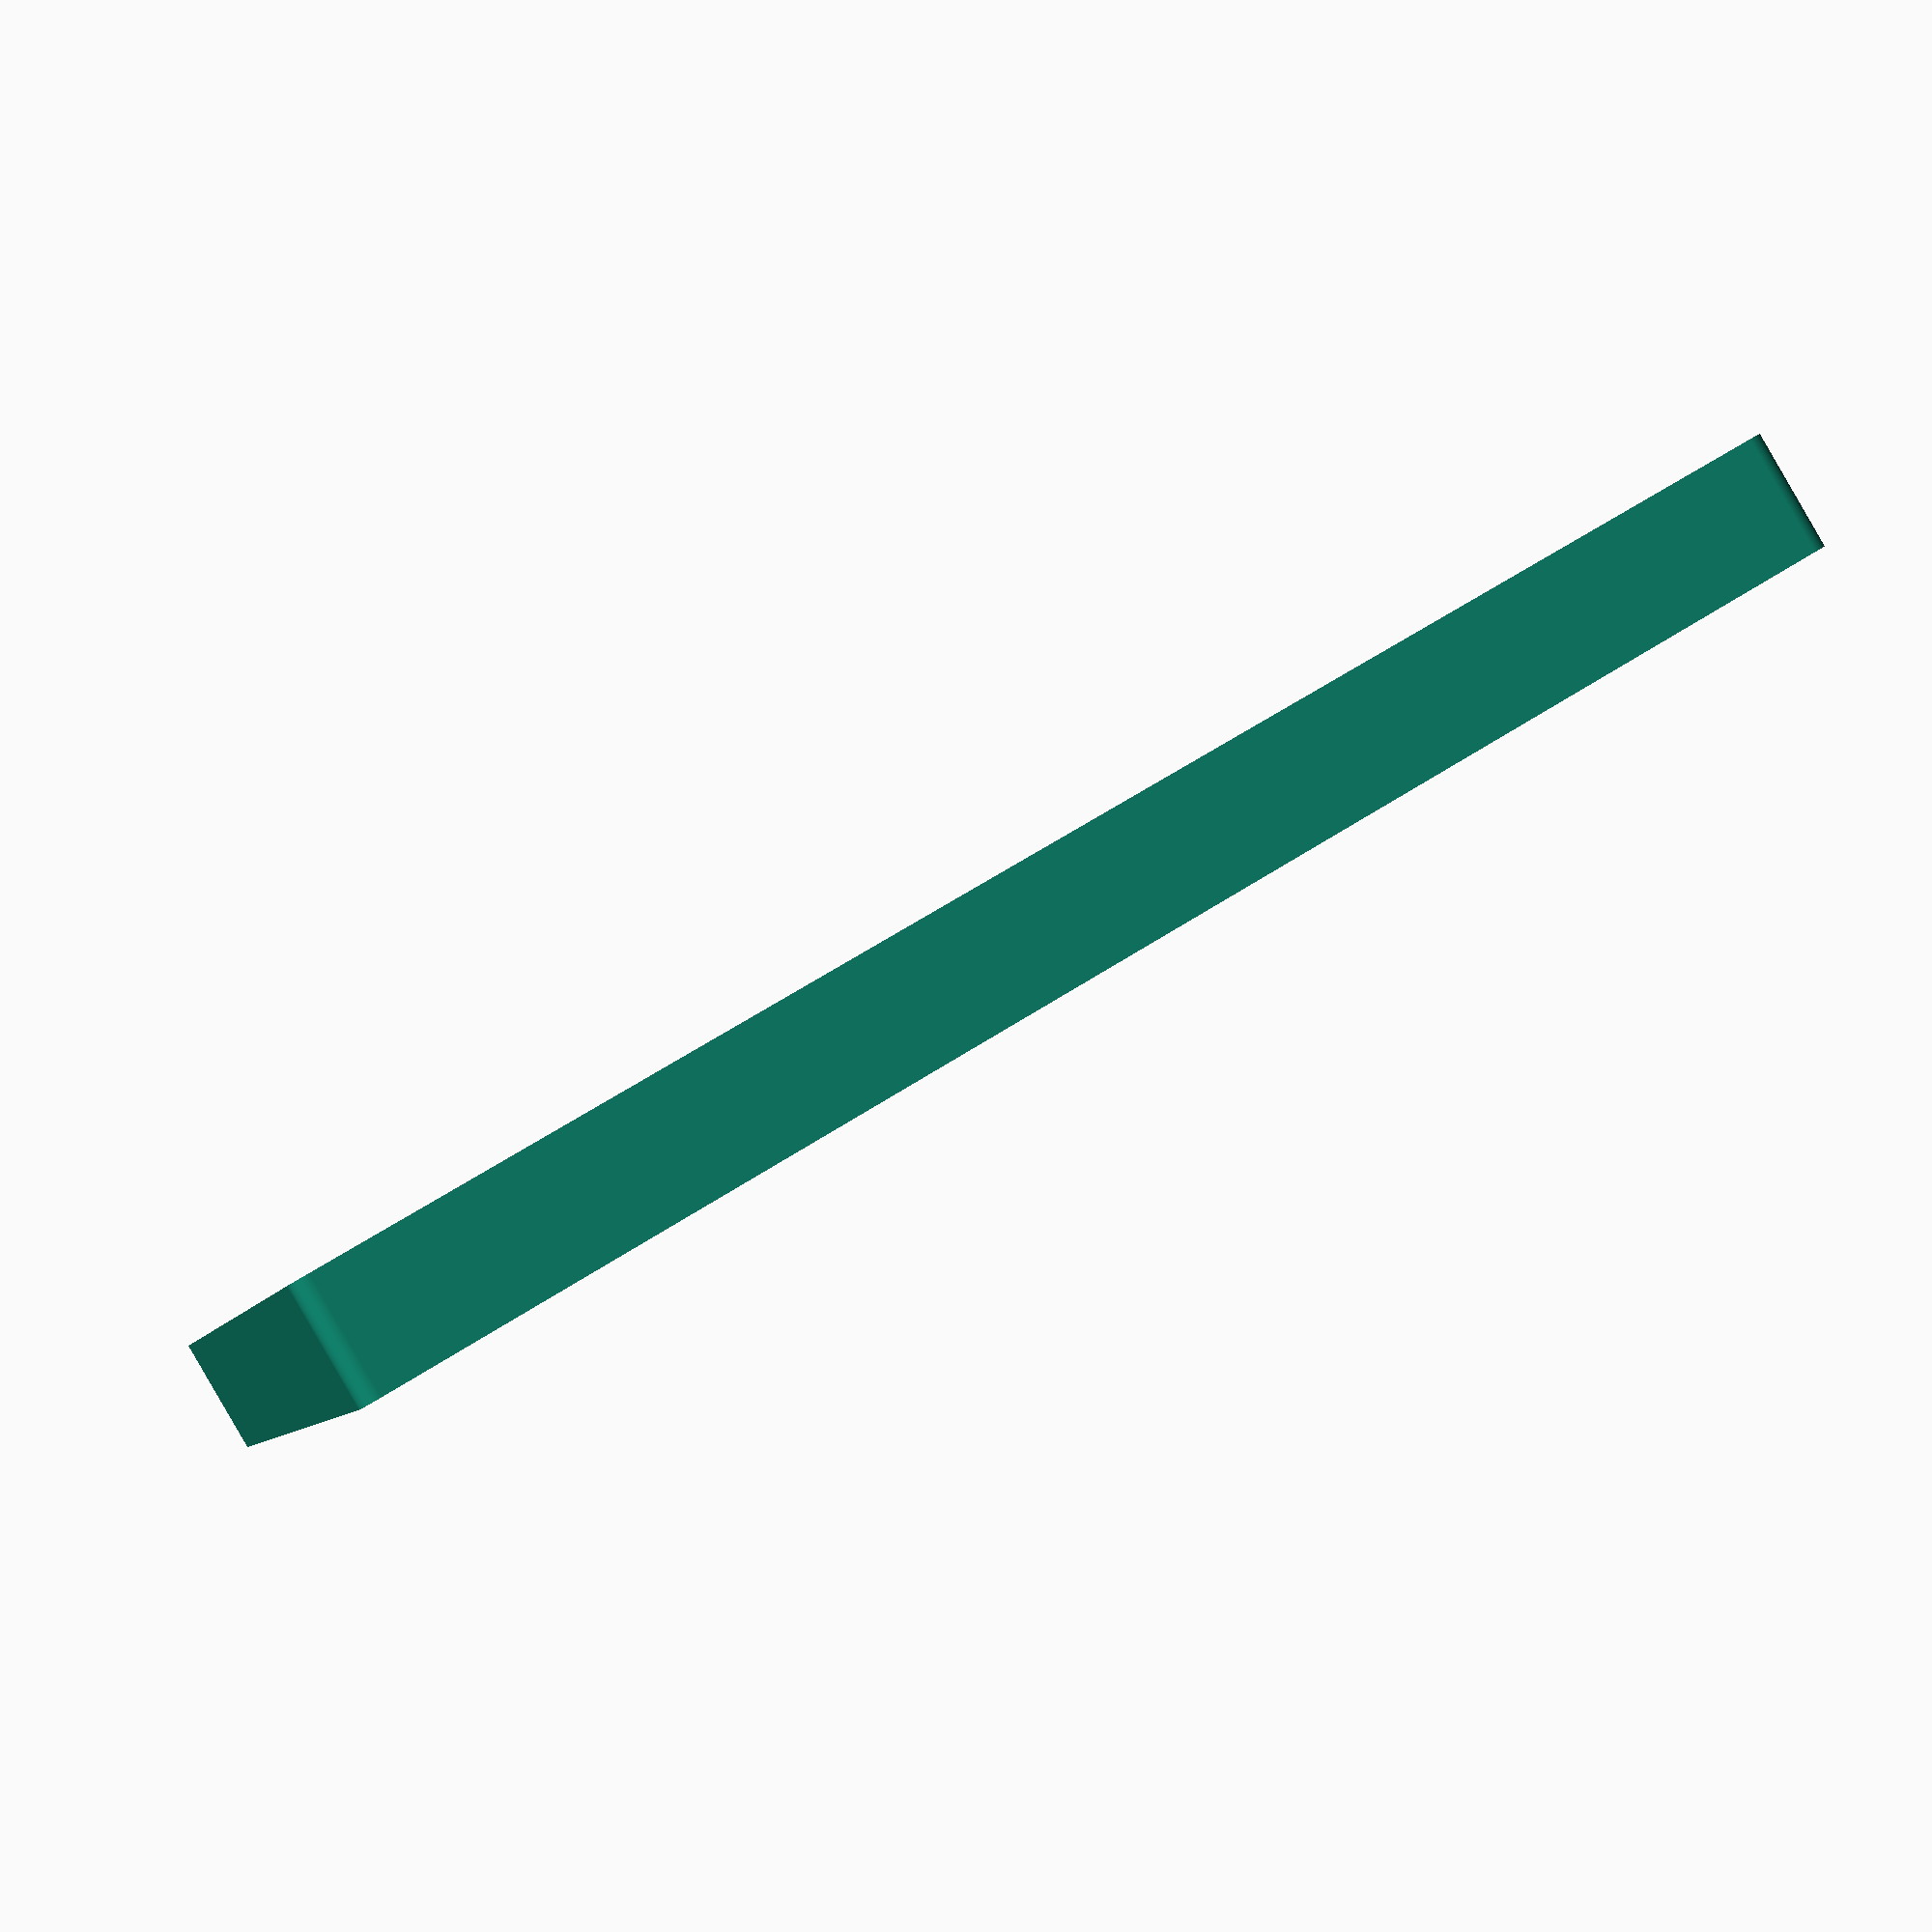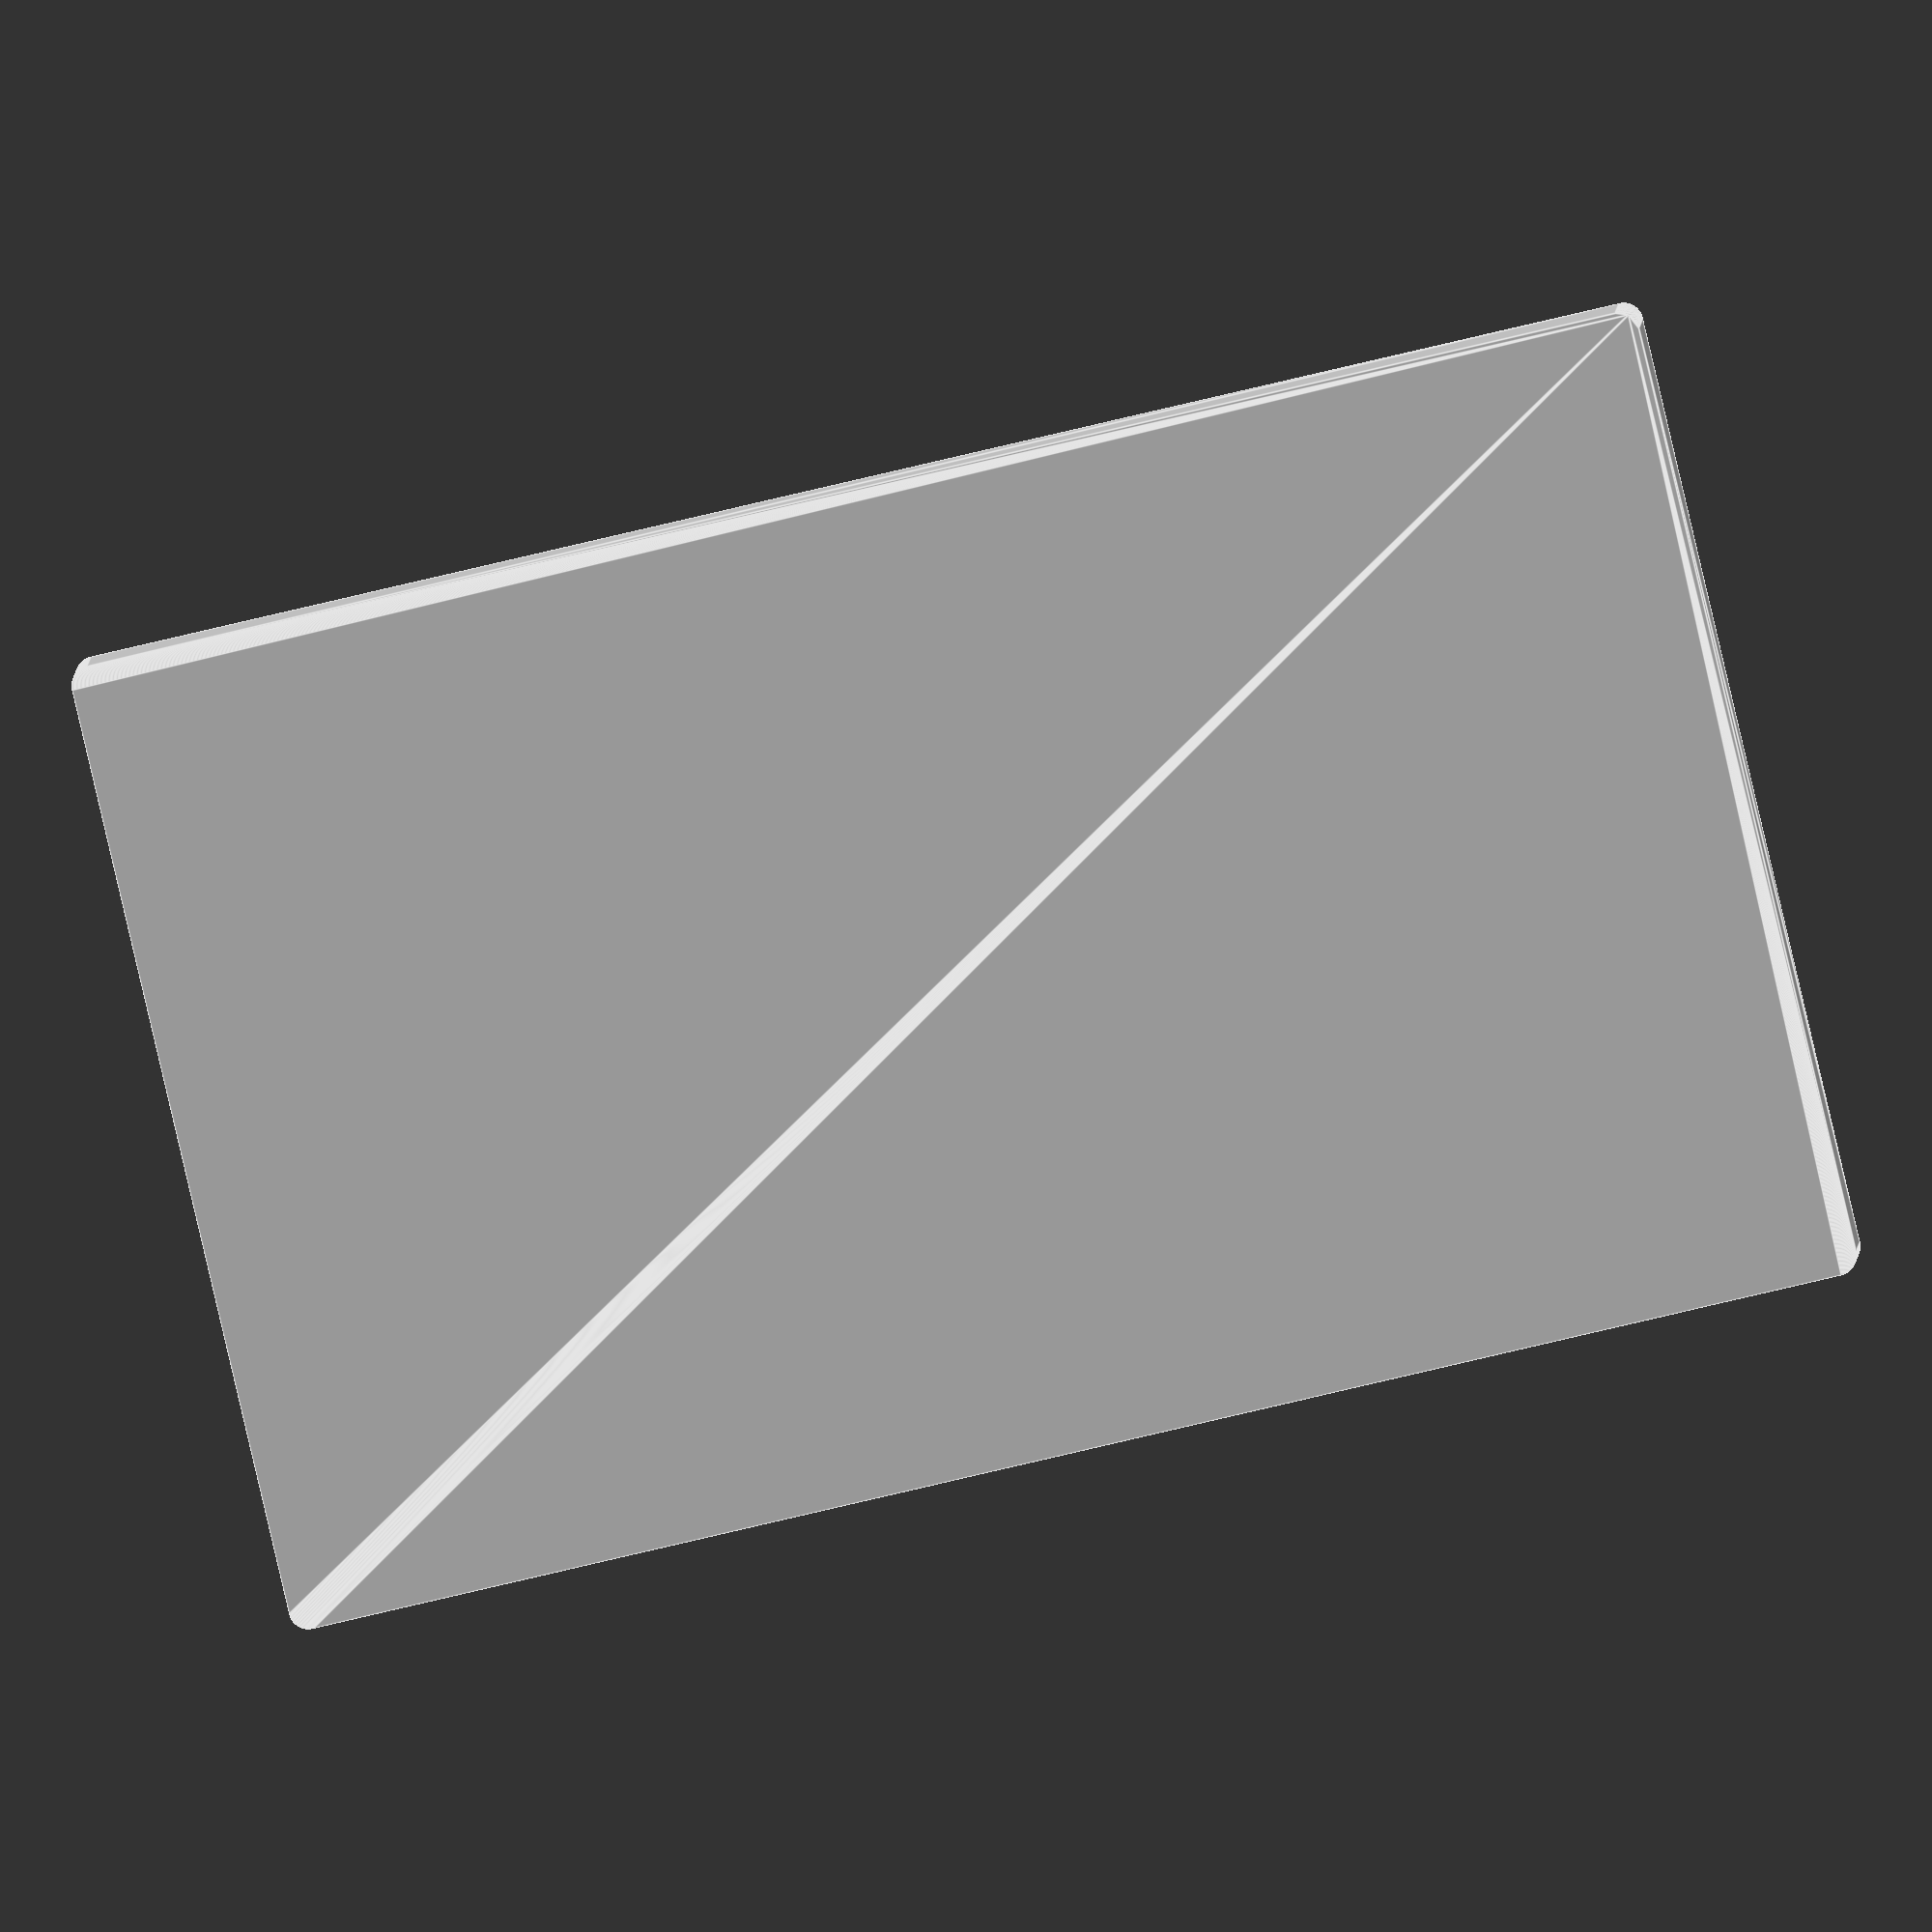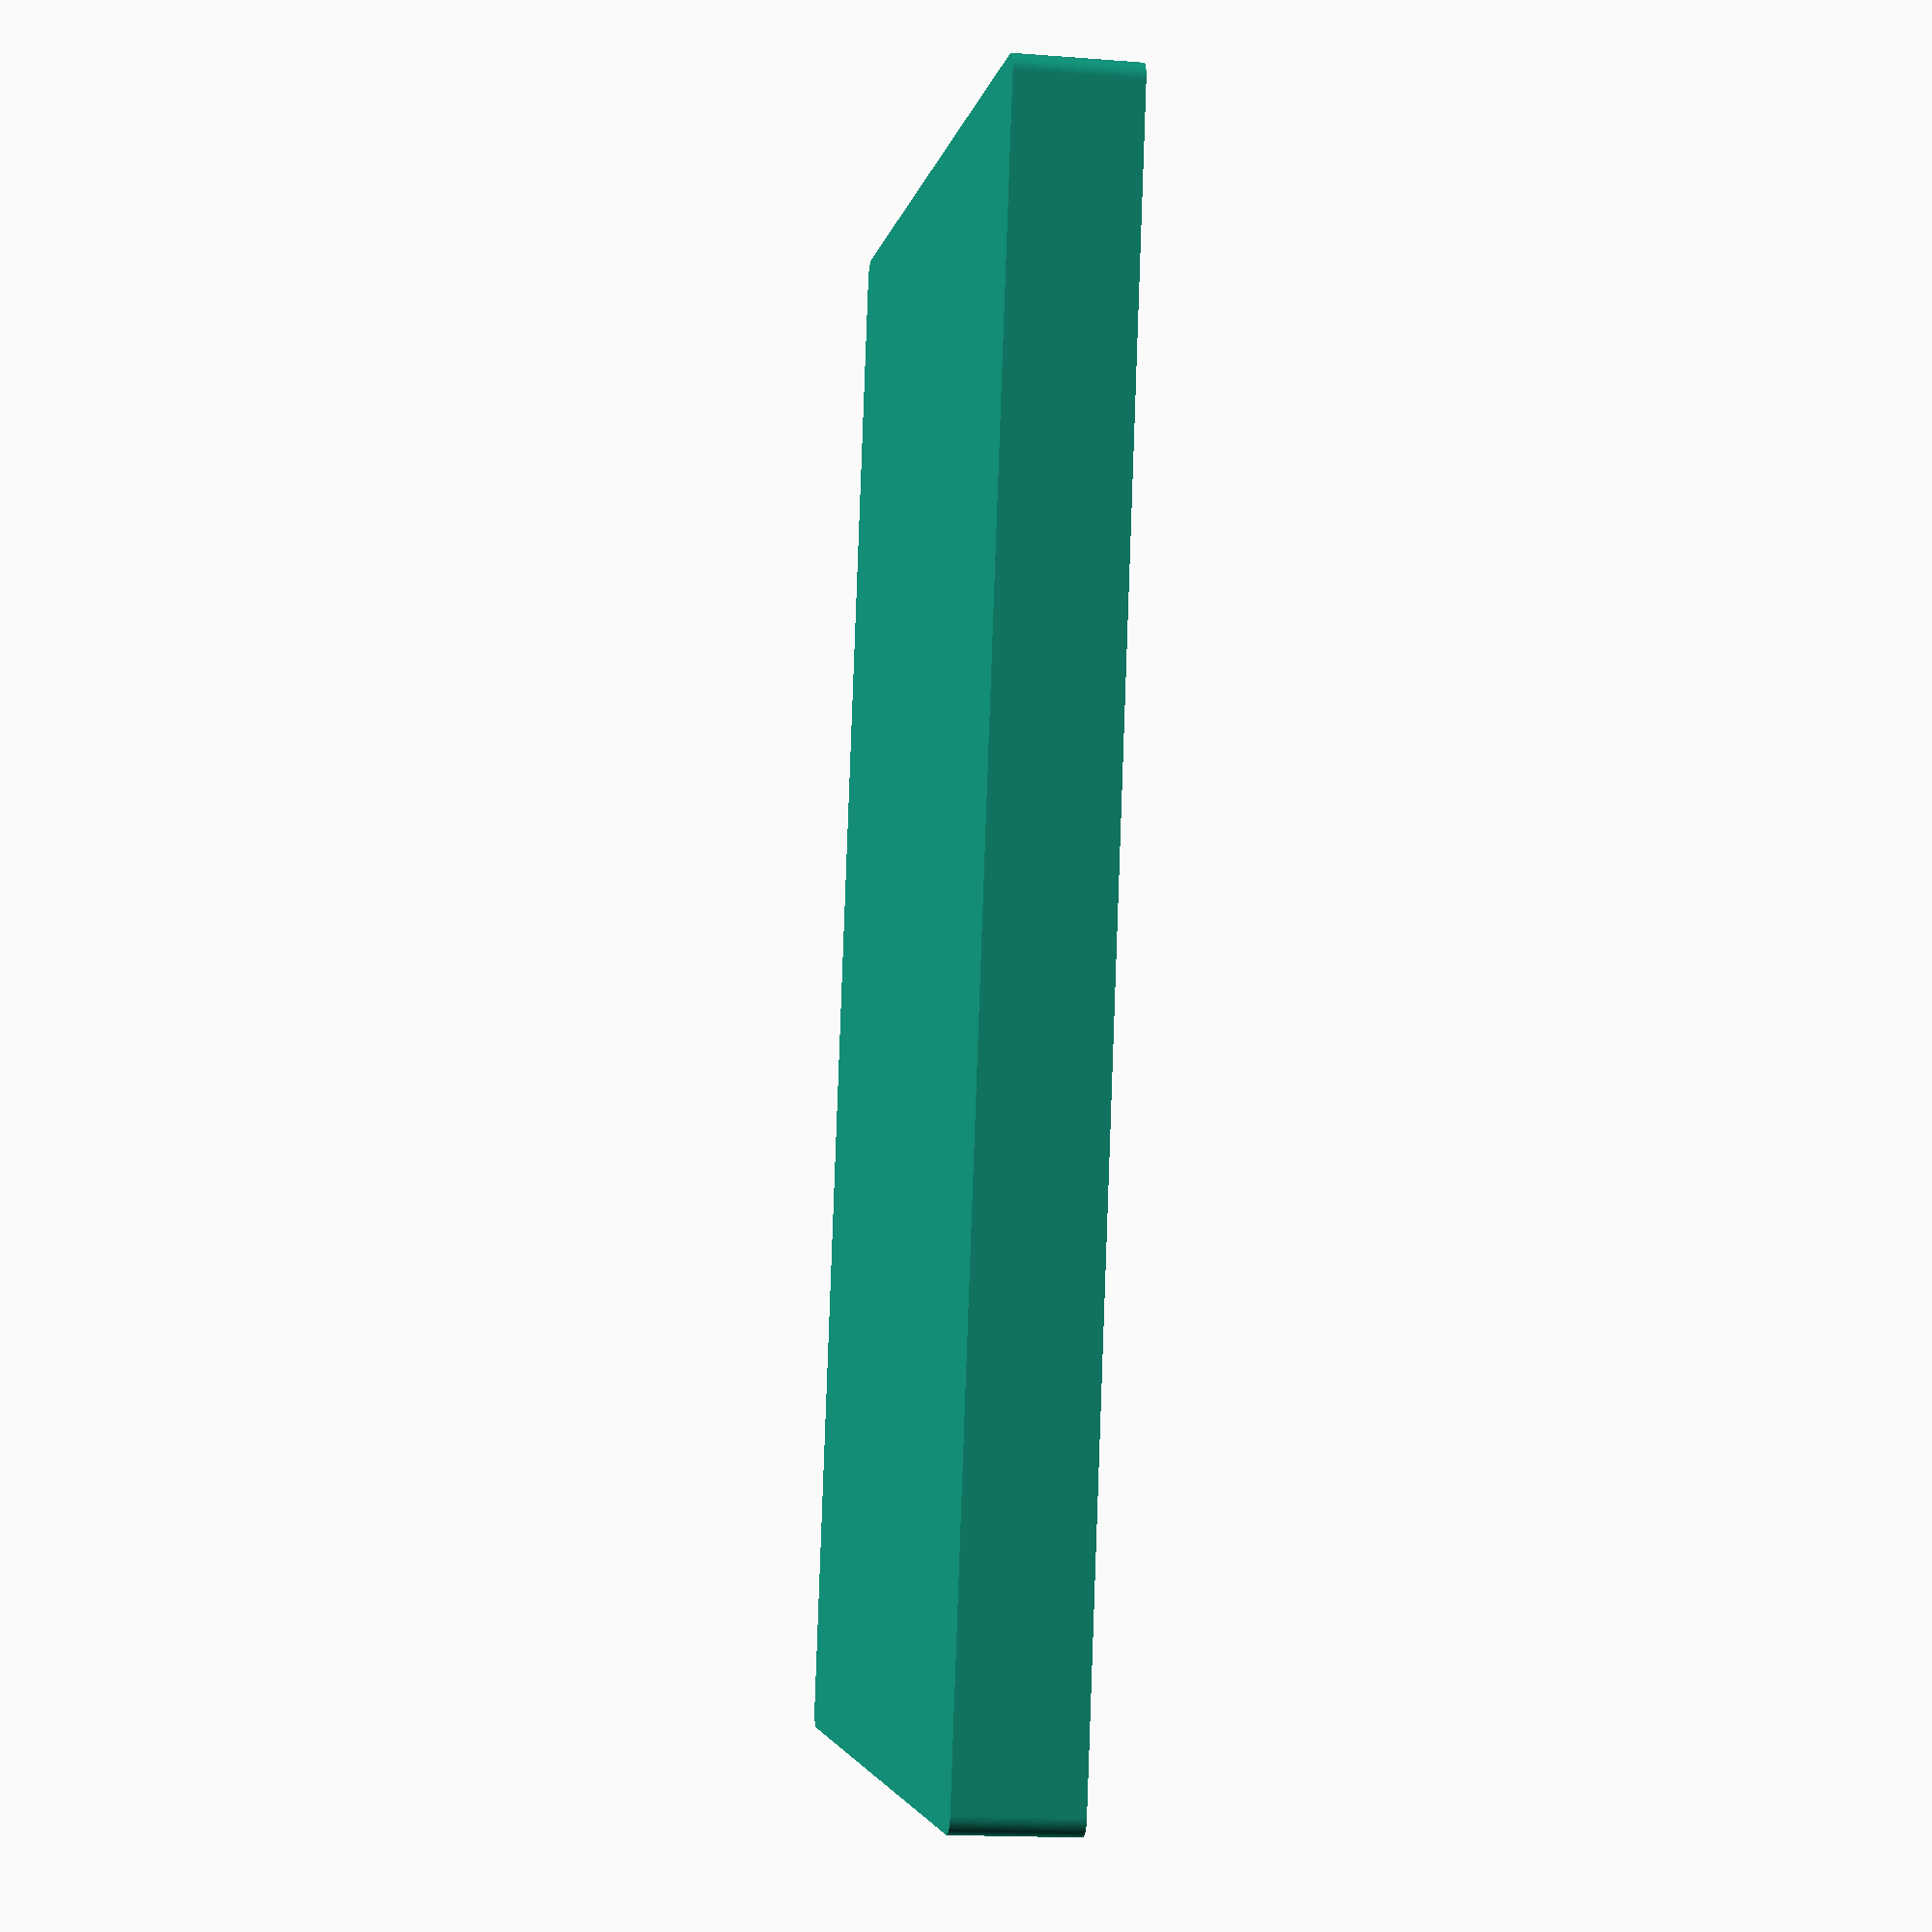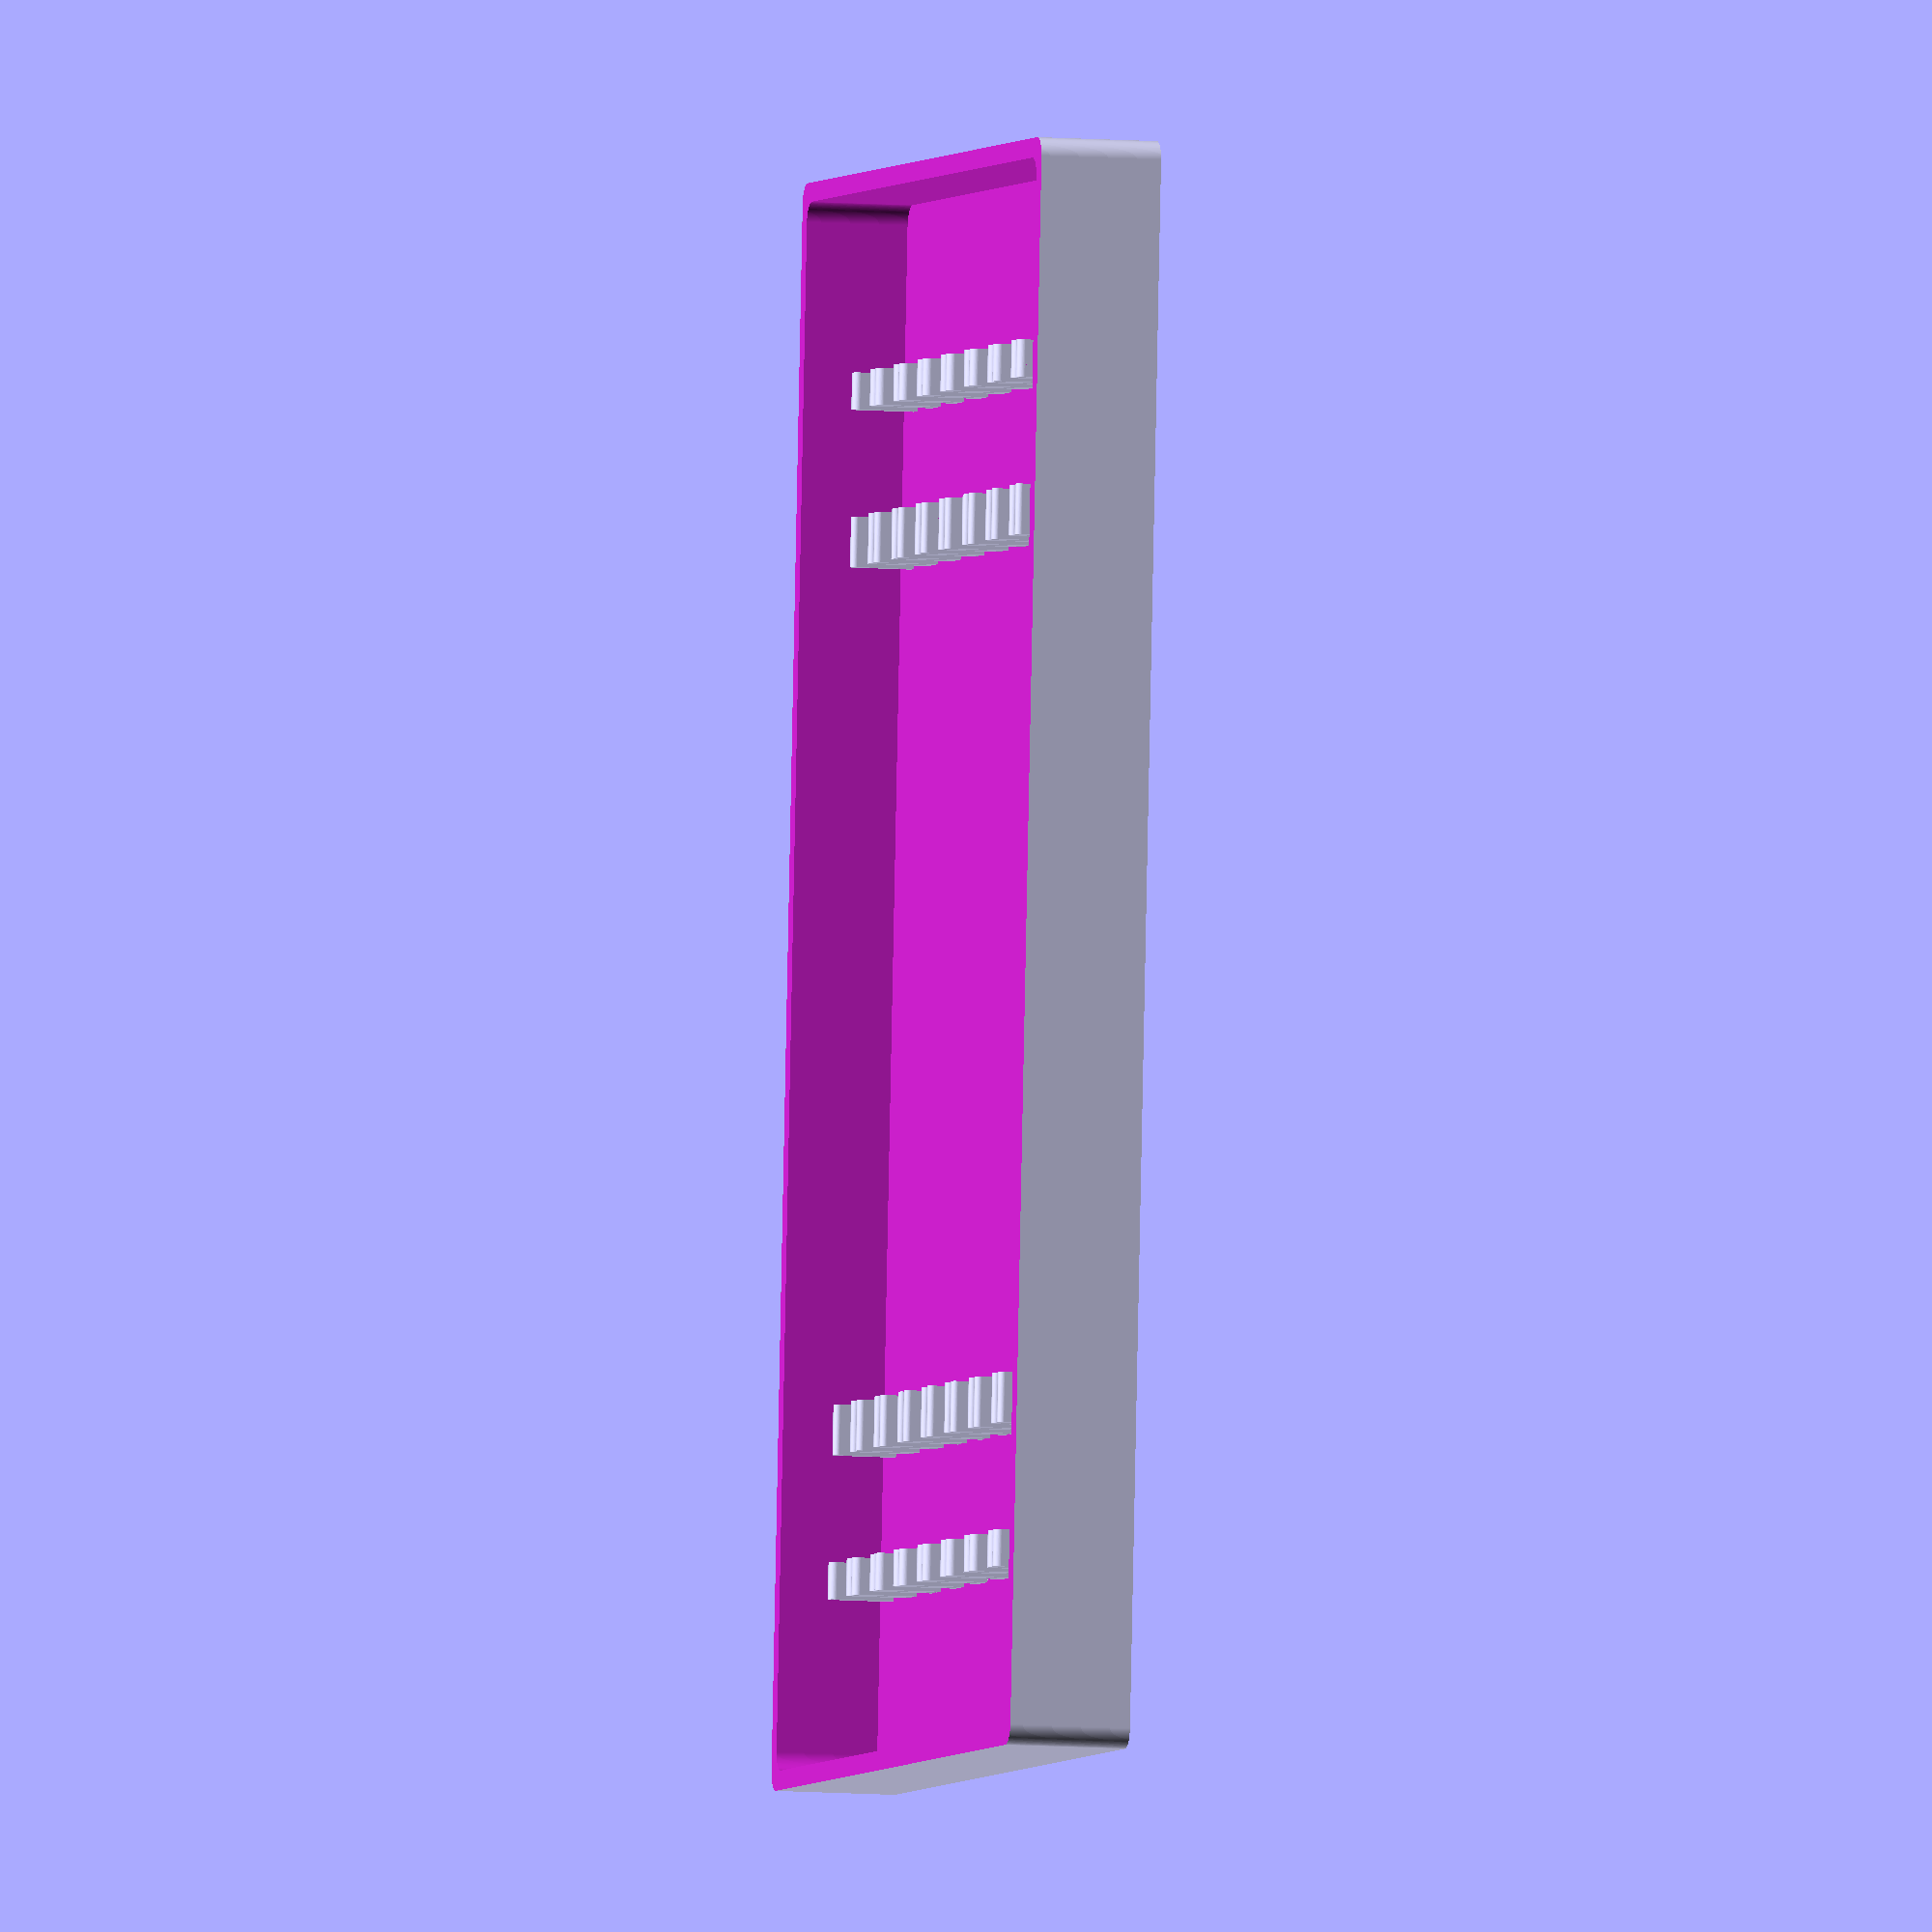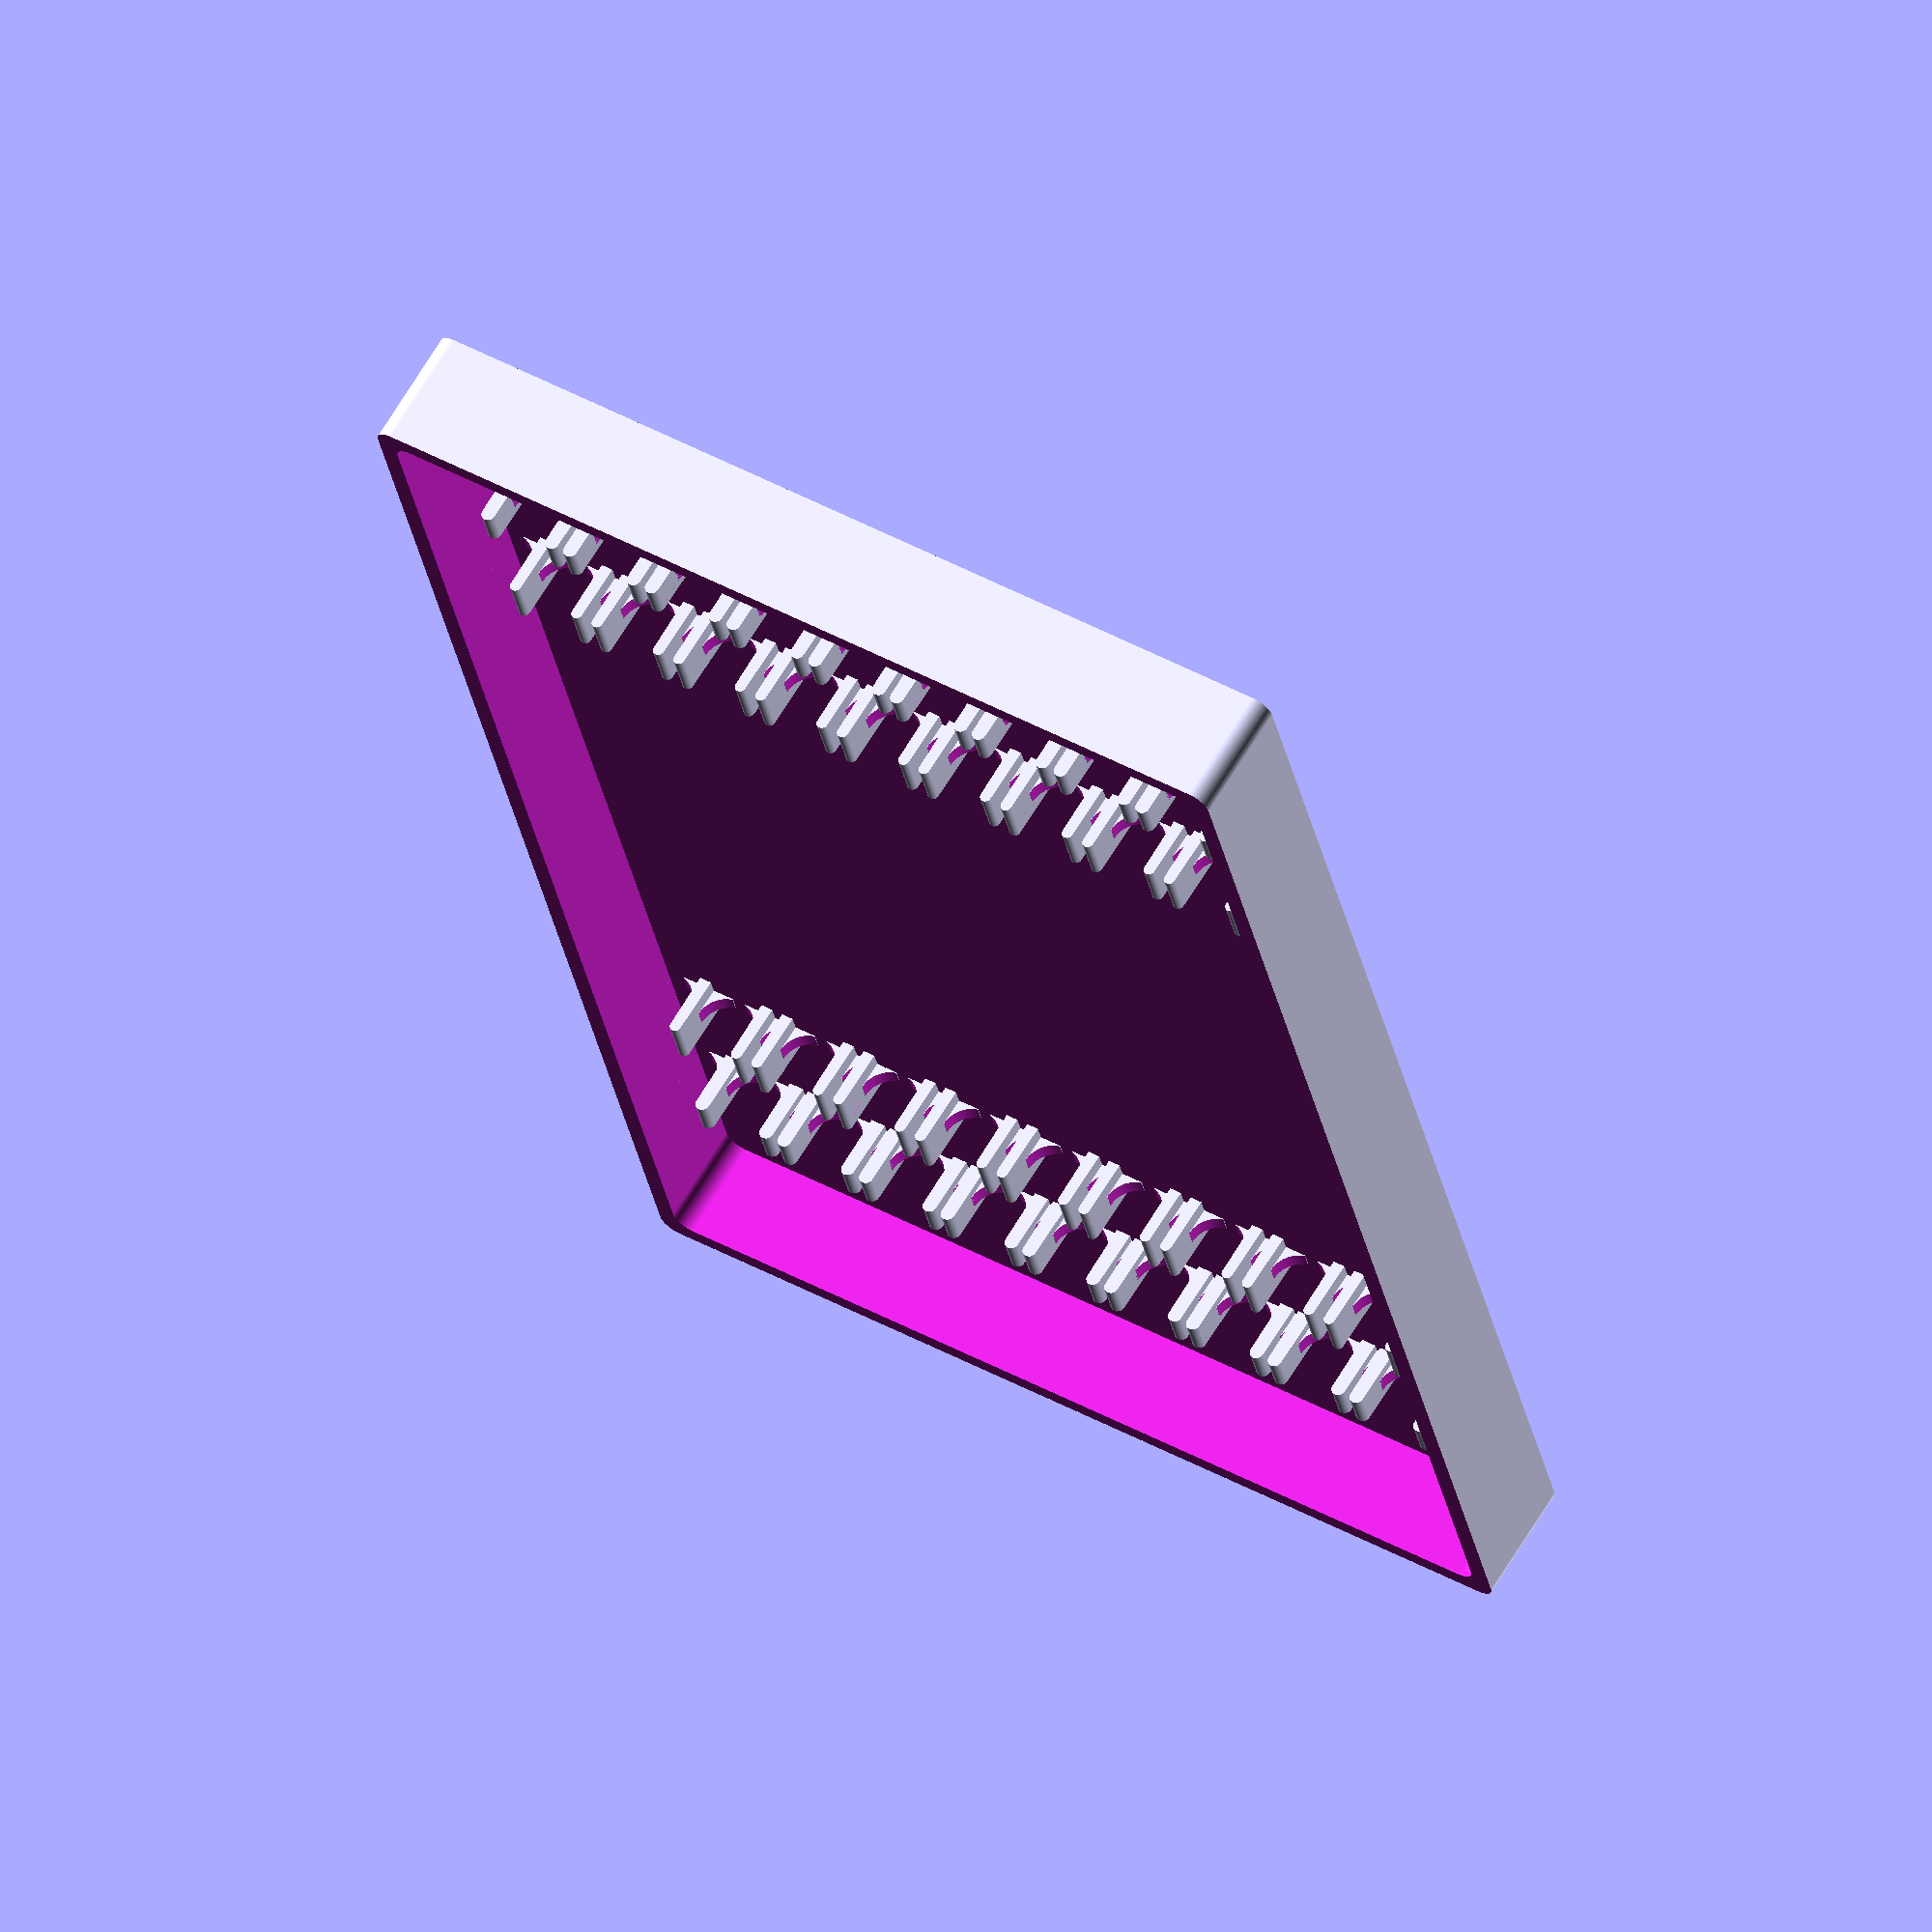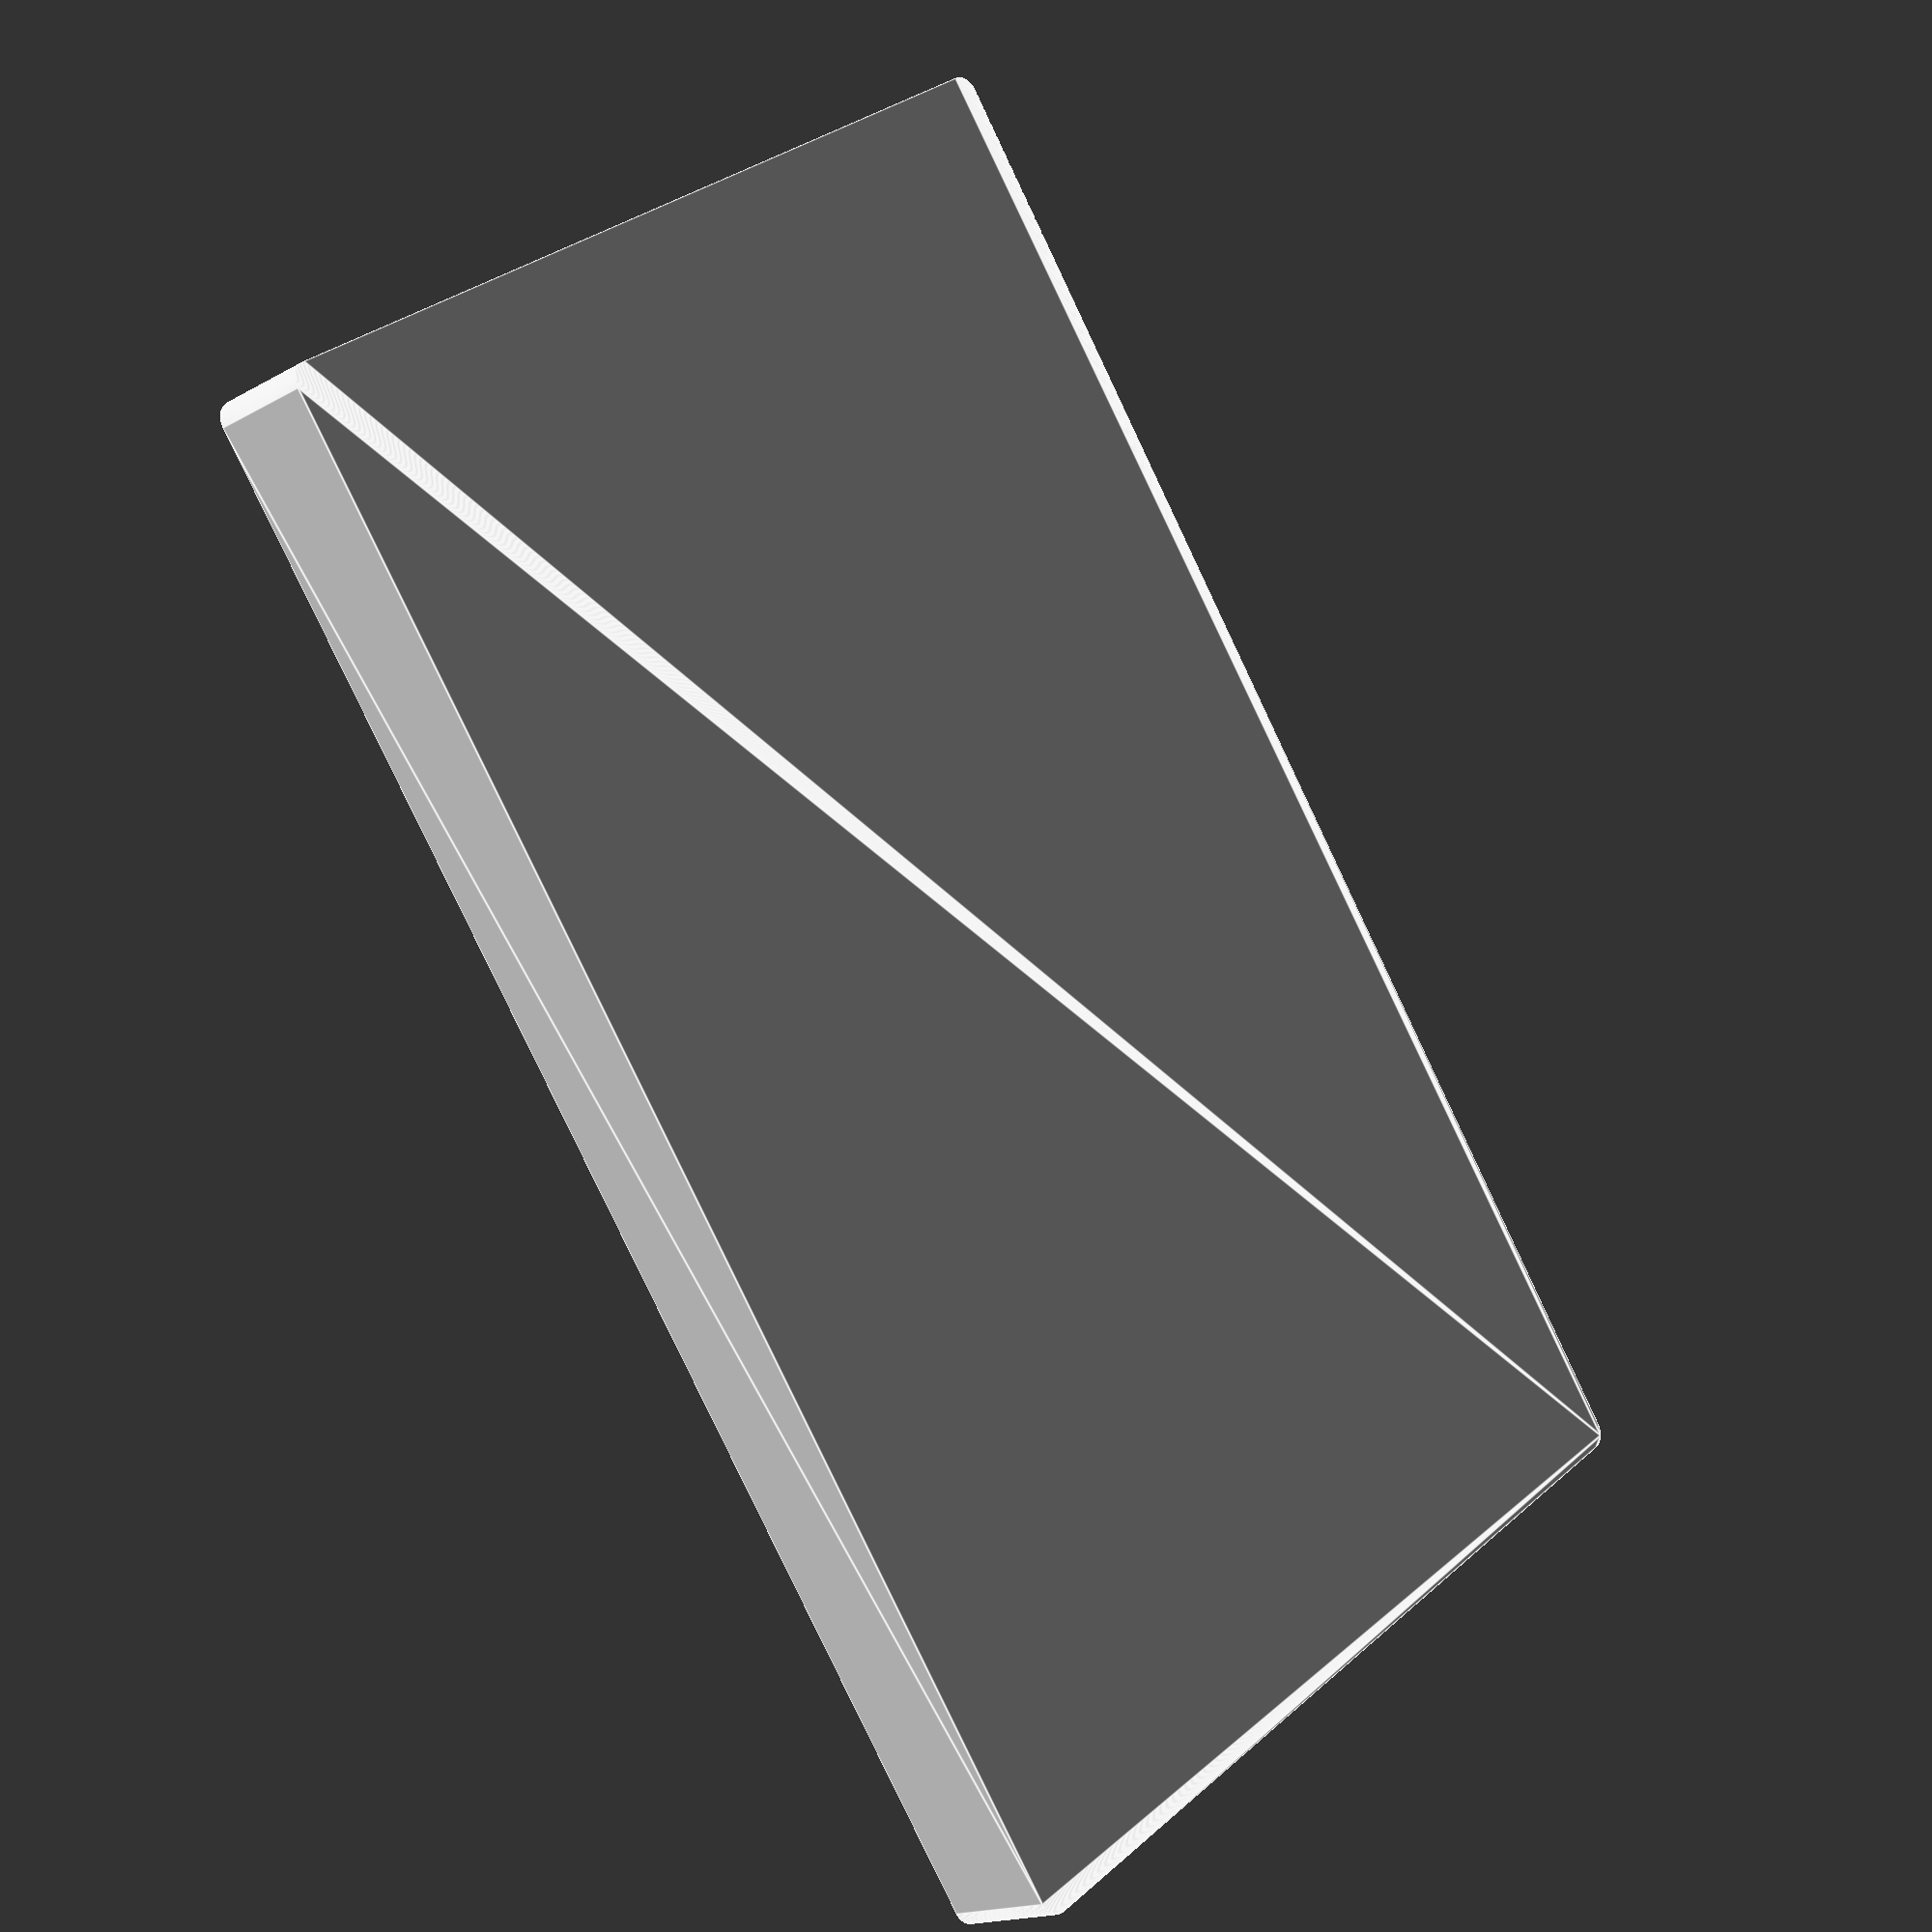
<openscad>
$fn=128;
r=2;
u=165/2;
t=2;

ux=101.6;  // 4.0 in
uy=165.1;  // 6.5 in
h=12.7;    // 0.5 in

difference() {
  union() {
    minkowski() {
      translate([0, 0, (h-2)/2]) cube([ux-r*2, uy-r*2, h-2], center=true);
      cylinder(h=2, r=r);
    }
  }
  union() {
    difference() {
      AddHollowBox();
      translate([-40, -63, 2]) AddHexShankHolder();
      translate([-30, -63, 2]) AddHexShankHolder();
      translate([-20, -63, 2]) AddHexShankHolder();
      translate([-10, -63, 2]) AddHexShankHolder();
      translate([0, -63, 2]) AddHexShankHolder();
      translate([10, -63, 2]) AddHexShankHolder();
      translate([20, -63, 2]) AddHexShankHolder();
      translate([30, -63, 2]) AddHexShankHolder();
      translate([40, -63, 2]) AddHexShankHolder();

      translate([-40, 63, 2]) rotate([0, 0, 180]) AddHexShankHolder();
      translate([-30, 63, 2]) rotate([0, 0, 180]) AddHexShankHolder();
      translate([-20, 63, 2]) rotate([0, 0, 180]) AddHexShankHolder();
      translate([-10, 63, 2]) rotate([0, 0, 180]) AddHexShankHolder();
      translate([0, 63, 2])   rotate([0, 0, 180]) AddHexShankHolder();
      translate([10, 63, 2])  rotate([0, 0, 180]) AddHexShankHolder();
      translate([20, 63, 2])  rotate([0, 0, 180]) AddHexShankHolder();
      translate([30, 63, 2])  rotate([0, 0, 180]) AddHexShankHolder();
      translate([40, 63, 2])  rotate([0, 0, 180]) AddHexShankHolder();
    }
  }
}

//translate([0, 0, 1]) cube([30, 15, 2], center=true);
//color([1, 0, 0]) translate([0, 0, 6]) rotate([90, 30, 0]) cylinder(h=63, d=7.0, $fn=6);
//color([1, 0, 0]) translate([-10, 0, 6]) rotate([90, 30, 0]) cylinder(h=63, d=7.0, $fn=6);
//color([1, 0, 0]) translate([40, 65, 6]) rotate([90, 30, 0]) cylinder(h=128, d=7.0, $fn=6);
//color([1, 0, 0]) translate([40, 65, 6]) rotate([90, 30, 0]) cylinder(h=102.8, d=12.8);

module AddHollowBox(){
  minkowski() {
    translate([0, 0, (h-2)/2+t]) cube([ux-t*2-r*2, uy-t*2-r*2, h-2], center=true);
    cylinder(h=2, r=r);      
  }
  translate([0, 0, h/2+h]) cube([ux*1.01, uy*1.01, h*1.01], center=true);
}

module AddHexShankHolder() {
  translate([-3.9, 1.9, 0]) GripperArm();
  translate([3.9, 1.9, 0]) GripperArm();
  translate([-3.75, 17.4, 0]) GuidingArm();
  translate([3.75, 17.4, 0]) GuidingArm();
}

module AddHexBitHolder(height=6, diameter=7.4) {
  rotate([0, 0, 30]) difference() {
    cylinder(h=height, d=diameter+2, $fn=6);
    cylinder(h=height, d=diameter, $fn=6);
  }
}

module GuidingArm() {
  w1=1.3;
  w2=1.2;
  h=6;
  l1=5.2;
  l2=2;
  difference() {
    union() {
      translate([0, l1/2, 0]) rotate([90, 0, 0]) linear_extrude(height=l1) union() {
        translate([0, h, 0]) circle(d=w2);
        polygon([[-w1/2, 0], [-w2/2, h], [w2/2, h], [w1/2, 0]]);
      }
      translate([0, 0, 1.5]) cube([6, 1.8, 3], center=true);
    }
    union() {
      translate([-3.65, 0, 3]) rotate([90, 0, 0]) translate([0, 0, -l2/2]) cylinder(h=l2, r=3);
      translate([3.65, 0, 3]) rotate([90, 0, 0]) translate([0, 0, -l2/2]) cylinder(h=l2, r=3);
    }
  }
}

module GripperArm() {
  w1=1.6;
  w2=1.5;
  h=6;
  l1=3.8;
  l2=2;
  difference() {
    union() {
      translate([0, l1/2, 0]) rotate([90, 0, 0]) linear_extrude(height=l1) union() {
        translate([0, h, 0]) circle(d=w2);
        polygon([[-w1/2, 0], [-w2/2, h], [w2/2, h], [w1/2, 0]]);
      }
      translate([0, 0, 1.5]) cube([6, 1.8, 3], center=true);
    }
    union() {
      translate([-3.8, 0, 3]) rotate([90, 0, 0]) translate([0, 0, -l2/2]) cylinder(h=l2, r=3);
      translate([3.8, 0, 3]) rotate([90, 0, 0]) translate([0, 0, -l2/2]) cylinder(h=l2, r=3);
    }
  }
}
</openscad>
<views>
elev=269.3 azim=286.3 roll=329.9 proj=p view=solid
elev=355.3 azim=283.2 roll=181.9 proj=o view=edges
elev=196.6 azim=166.7 roll=279.0 proj=p view=solid
elev=187.7 azim=4.7 roll=104.0 proj=o view=solid
elev=113.9 azim=347.9 roll=149.0 proj=o view=solid
elev=196.5 azim=34.8 roll=41.3 proj=p view=edges
</views>
